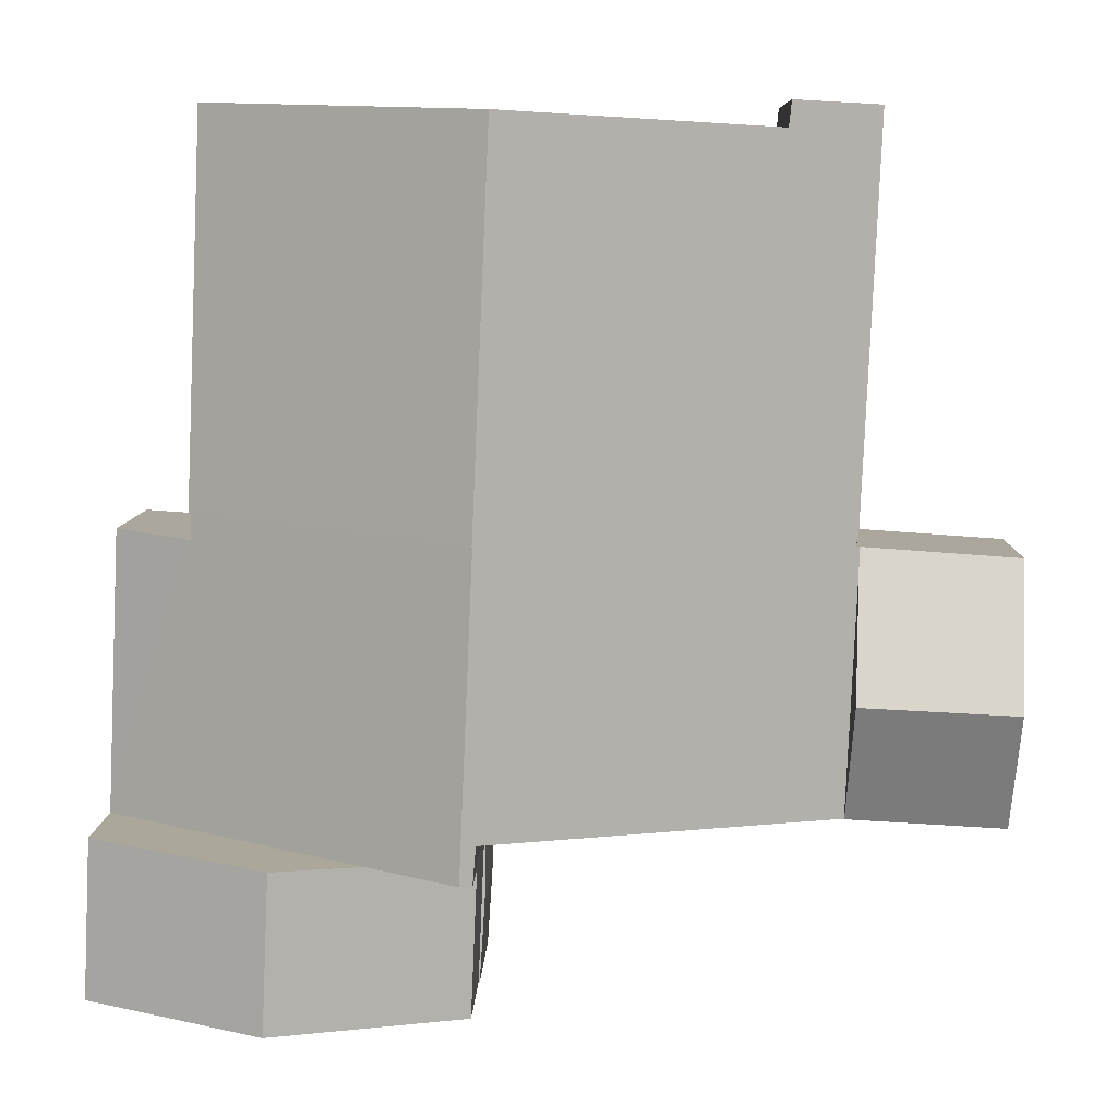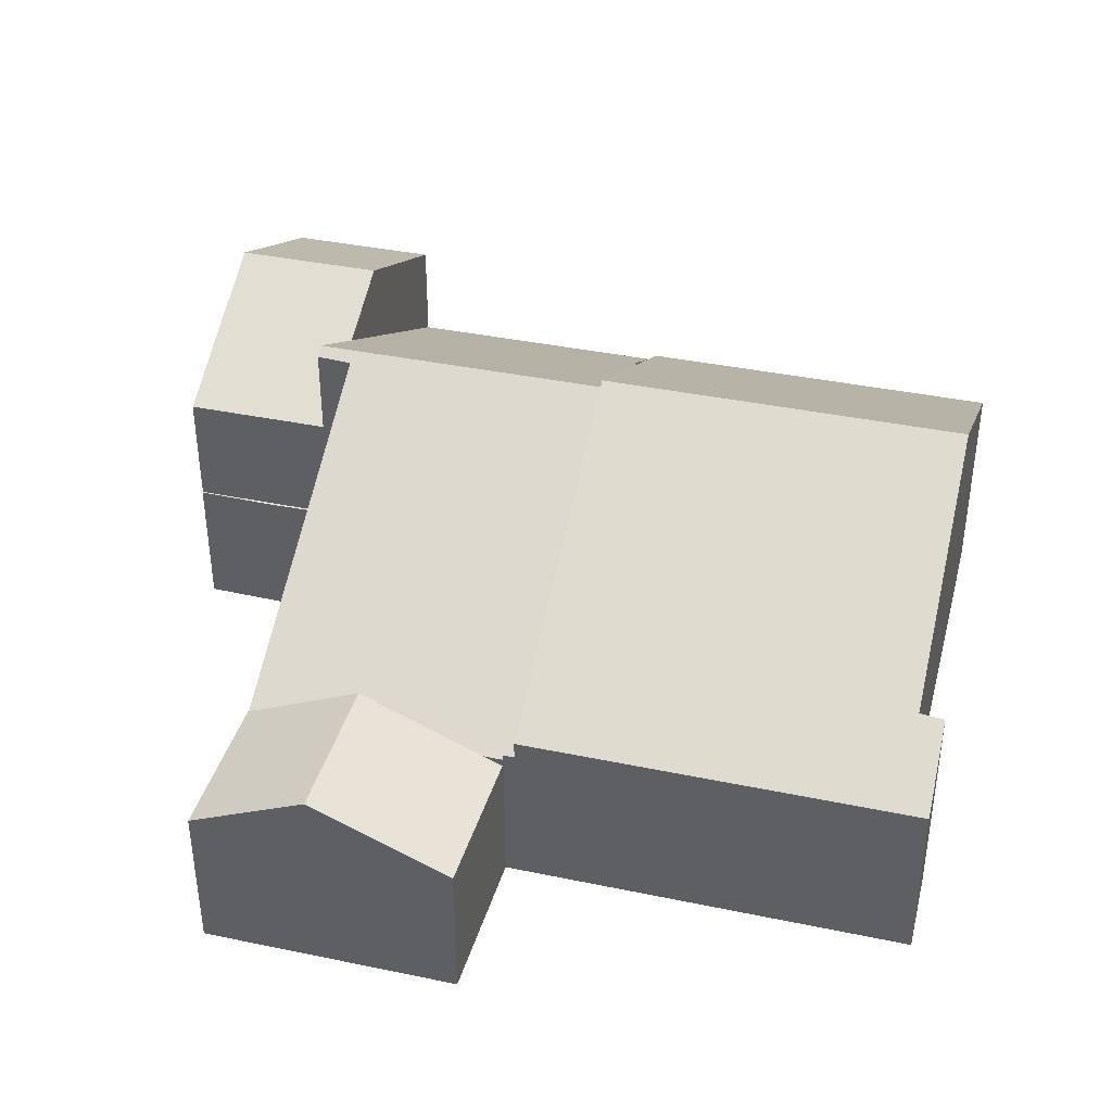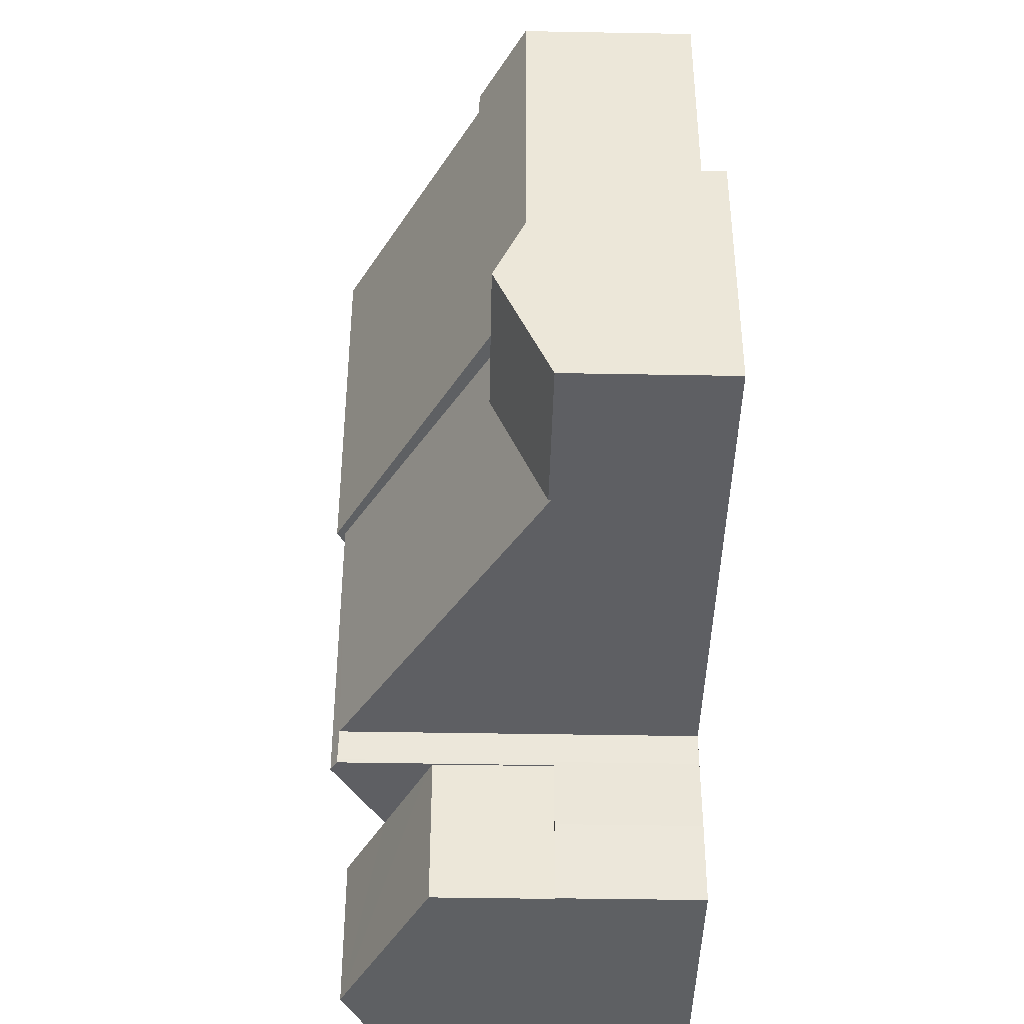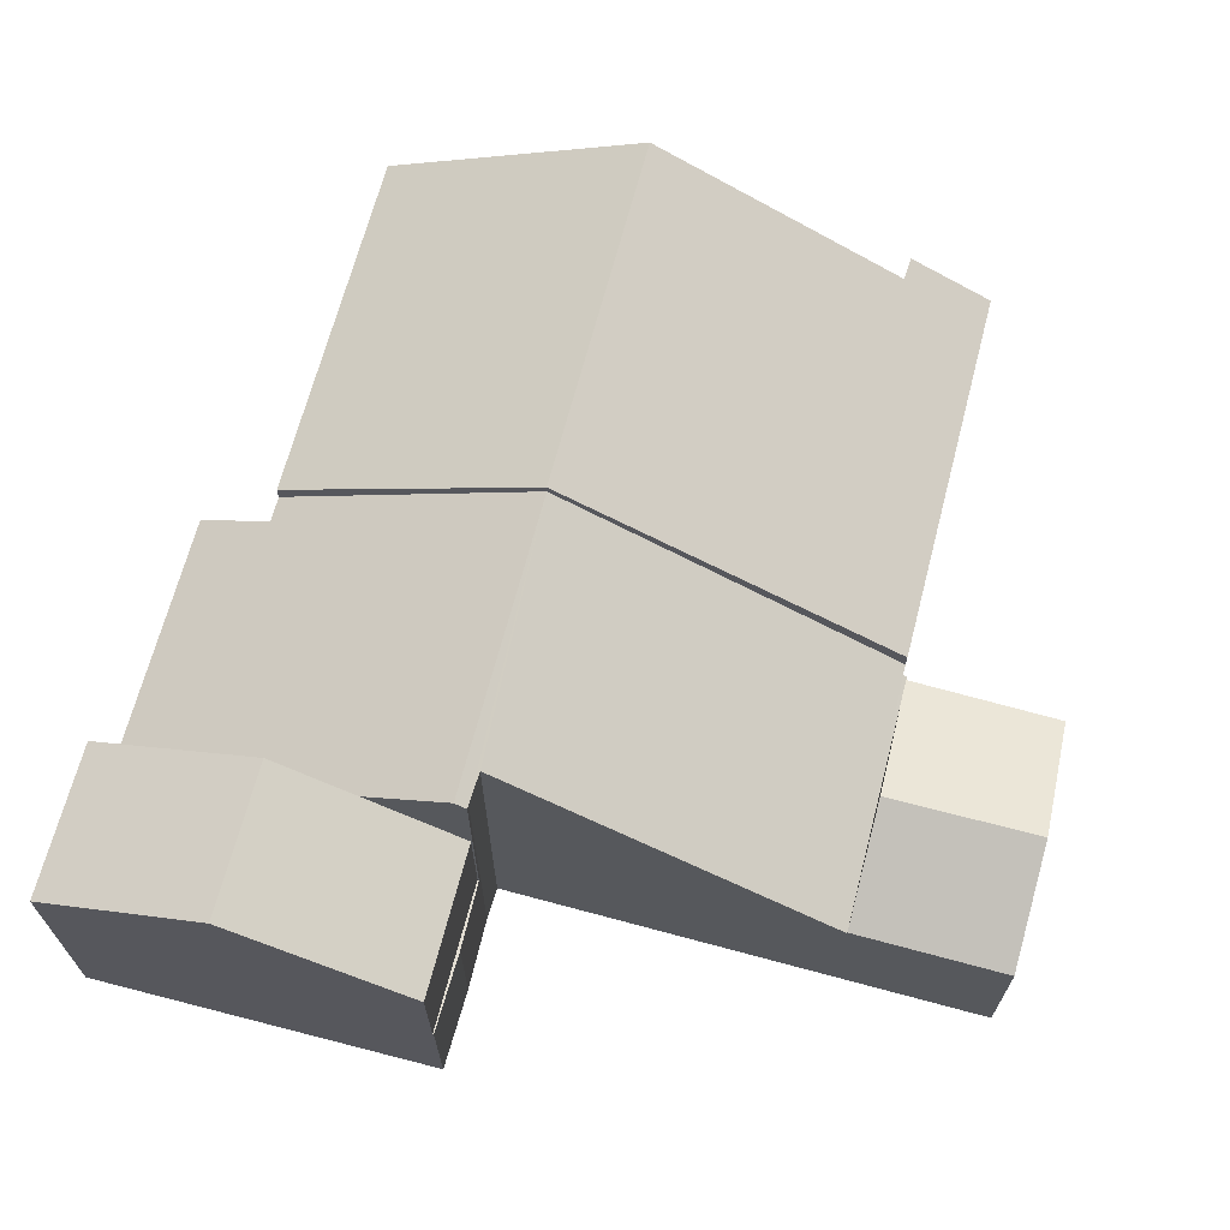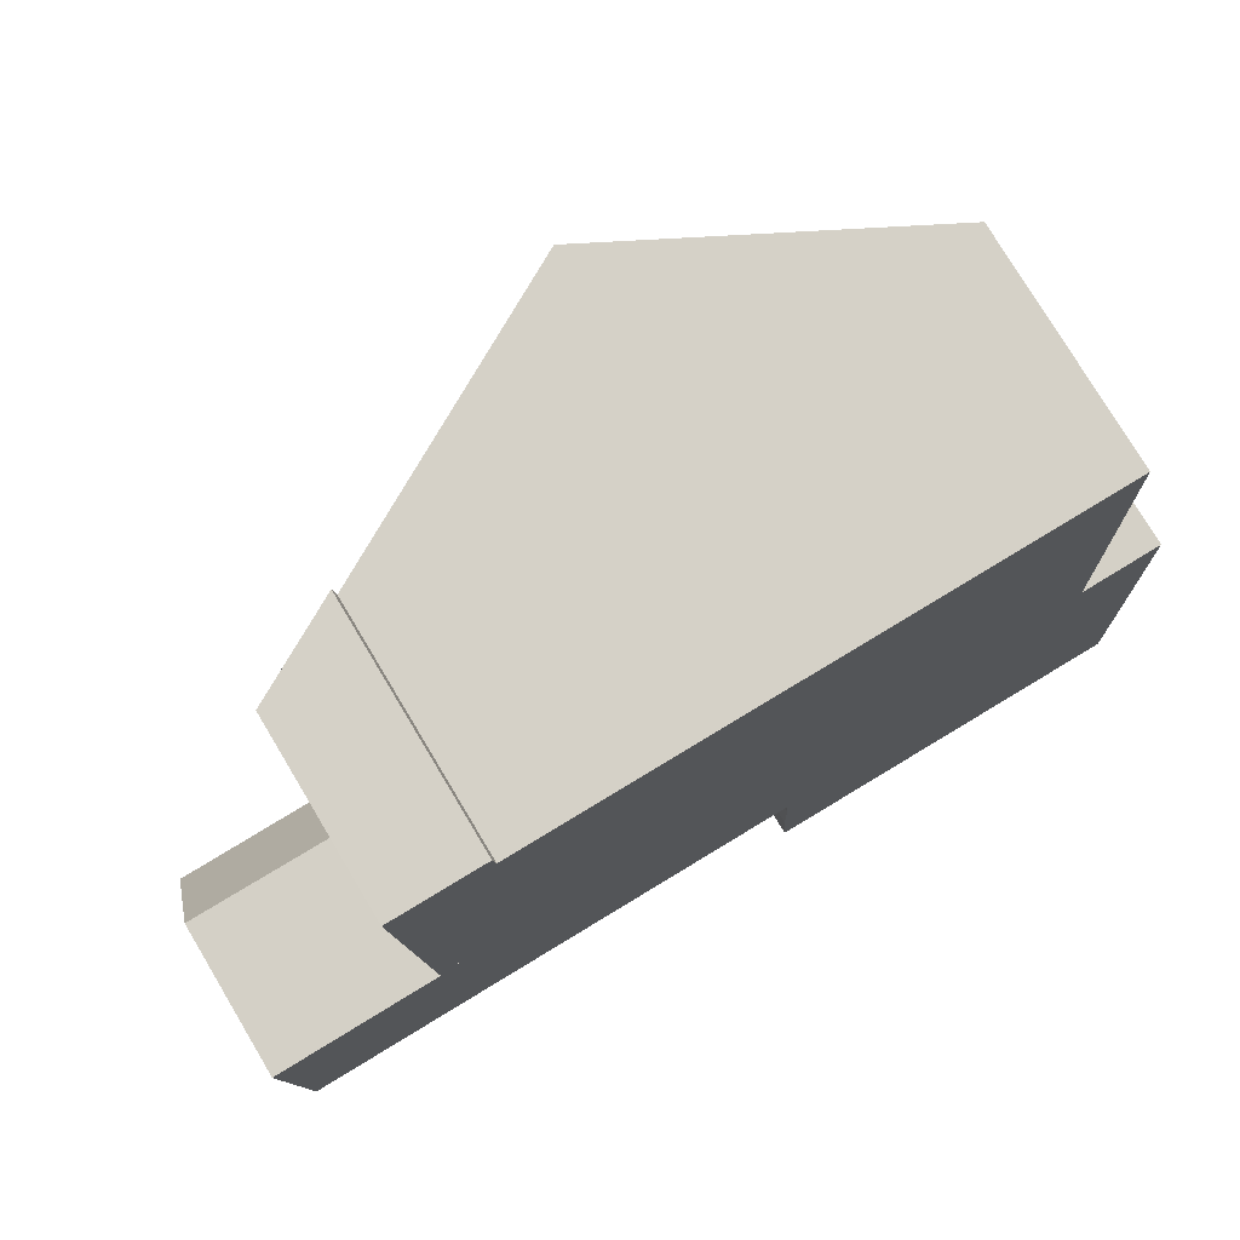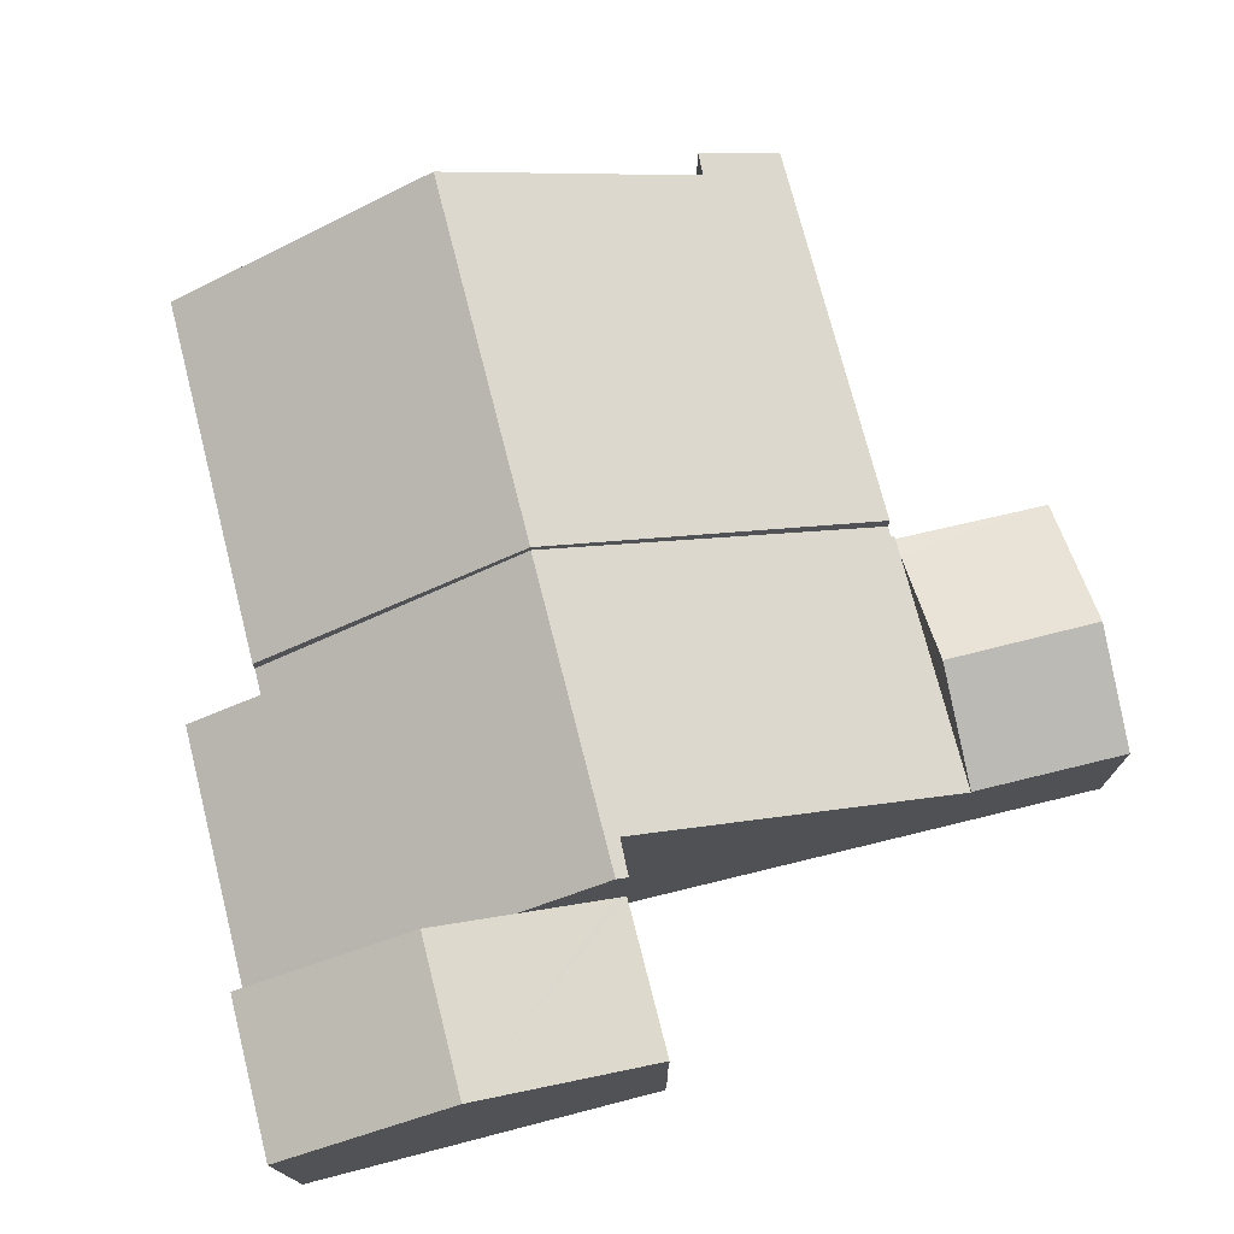
<metadata>
{"format":"obj","ext":"obj","renderer":"f3d","projection":"perspective","resolution":1024,"background":"white","views":[{"elev":7.6,"azim":-178.3,"up":"+Z"},{"elev":39.0,"azim":-77.9,"up":"+Y"},{"elev":-44.6,"azim":-91.2,"up":"+Z"},{"elev":67.2,"azim":-167.9,"up":"+Y"},{"elev":77.1,"azim":-30.9,"up":"+Z"},{"elev":74.0,"azim":163.2,"up":"+Y"}]}
</metadata>
<code>
v  19.49 8.054 -10.45
v  22.46 6.629 -10.29
v  22.47 6.629 -10.33
v  22.3 6.631 -6.37
v  18.36 8.595 -10.5
v  17.91 8.811 -10.52
v  17.75 8.811 -6.615
v  13.09 6.581 -6.865
v  13.26 6.581 -10.71
v  13.36 6.707 -6.851
v  15.64 7.799 -6.728
v  22.3 3.9e-16 -6.37
v  17.75 4.051e-16 -6.615
v  15.64 4.12e-16 -6.728
v  13.36 4.195e-16 -6.851
v  13.09 4.204e-16 -6.865
v  22.47 6.325e-16 -10.33
v  22.46 6.303e-16 -10.29
v  17.91 6.441e-16 -10.52
v  13.26 6.56e-16 -10.71
v  19.49 6.401e-16 -10.45
v  18.36 6.429e-16 -10.5
v  13.02 9.102 0.93
v  13.36 9.1 -6.851
v  17.75 6.596 -6.615
v  22.3 4.001 -6.37
v  19.98 5.147 0.548
v  19.96 5.147 1.222
v  21.99 4.004 0.68
v  4.139 3.941 -3.394
v  12.98 8.91 -5.944
v  4.272 3.942 -6.413
v  13.05 8.929 -6.767
v  13.09 8.951 -6.865
v  13.05 8.928 -6.867
v  4.078 3.997 0.274
v  4.066 3.997 0.553
v  4 3.942 -0.236
v  3.978 3.94 0.267
v  19.96 -7.483e-17 1.222
v  19.98 -3.356e-17 0.548
v  21.99 -4.164e-17 0.68
v  4.078 -1.678e-17 0.274
v  3.978 -1.635e-17 0.267
v  13.02 -5.695e-17 0.93
v  4.066 -3.386e-17 0.553
v  13.05 4.205e-16 -6.867
v  12.98 3.64e-16 -5.944
v  4.272 3.927e-16 -6.413
v  13.05 4.144e-16 -6.767
v  4.139 2.078e-16 -3.394
v  4 1.445e-17 -0.236
v  13.23 3.596 -10.71
v  13.09 3.596 -6.865
v  13.26 3.596 -10.71
v  13.09 3.596 -8.643
v  13.05 3.596 -6.867
v  13.23 6.56e-16 -10.71
v  13.09 5.292e-16 -8.643
v  0.284 3.999 -6.627
v  4.139 5.328 -3.394
v  4.272 4.004 -6.413
v  0.197 4.893 -4.588
v  0.154 5.333 -3.585
v  0 3.76 2.302e-16
v  3.978 3.722 0.267
v  0.284 4.058e-16 -6.627
v  0.197 2.809e-16 -4.588
v  0.154 2.195e-16 -3.585
v  0 0 0
v  13.02 9.32 0.93
v  19.56 5.544 10.81
v  19.96 5.551 1.222
v  12.61 9.322 10.51
v  3.616 4.454 10.79
v  4.066 4.456 0.553
v  5.911 5.685 10.22
v  5.844 5.664 10.86
v  19.56 -6.622e-16 10.81
v  12.61 -6.436e-16 10.51
v  5.911 -6.258e-16 10.22
v  5.844 -6.65e-16 10.86
v  3.616 -6.605e-16 10.79
g defaultobject
f 1 2 3
f 2 1 4
f 4 1 5
f 4 5 6
f 4 6 7
f 8 6 9
f 6 8 10
f 6 10 11
f 6 11 7
f 7 12 4
f 12 7 13
f 13 7 11
f 13 11 10
f 13 10 14
f 14 10 8
f 14 8 15
f 15 8 16
f 12 2 4
f 2 12 3
f 3 12 17
f 17 12 18
f 17 1 3
f 1 17 5
f 5 17 6
f 6 17 9
f 9 17 19
f 9 19 20
f 19 17 21
f 19 21 22
f 20 8 9
f 8 20 16
f 20 15 16
f 15 20 19
f 15 19 14
f 14 19 13
f 13 19 12
f 12 19 22
f 12 22 21
f 12 21 18
f 18 21 17
f 23 11 24
f 11 23 25
f 25 23 26
f 26 23 27
f 27 23 28
f 29 26 27
f 30 31 32
f 33 34 35
f 34 33 24
f 24 33 23
f 23 33 31
f 23 31 30
f 23 30 36
f 23 36 37
f 36 30 38
f 36 38 39
f 40 27 28
f 27 40 41
f 42 26 29
f 26 42 12
f 41 29 27
f 29 41 42
f 39 43 36
f 43 39 44
f 23 40 28
f 40 23 37
f 40 37 45
f 45 37 46
f 12 25 26
f 25 12 13
f 25 13 11
f 11 13 24
f 24 13 14
f 24 14 34
f 34 14 35
f 35 14 47
f 47 14 15
f 47 15 16
f 48 32 31
f 32 48 49
f 35 50 33
f 50 35 47
f 50 31 33
f 31 50 48
f 49 30 32
f 30 49 51
f 30 51 38
f 38 51 52
f 38 52 39
f 39 52 44
f 43 37 36
f 37 43 46
f 52 43 44
f 43 45 46
f 45 43 52
f 45 52 51
f 45 51 49
f 45 49 48
f 45 48 40
f 40 48 50
f 40 50 47
f 40 47 16
f 40 16 15
f 40 15 14
f 40 14 13
f 40 13 41
f 41 13 42
f 42 13 12
f 53 54 55
f 54 53 56
f 54 56 57
f 47 54 57
f 54 47 16
f 16 55 54
f 55 16 20
f 20 53 55
f 53 20 58
f 59 57 56
f 57 59 47
f 58 56 53
f 56 58 59
f 47 20 16
f 20 47 59
f 20 59 58
f 60 61 62
f 61 60 63
f 61 63 64
f 65 61 64
f 61 65 38
f 38 65 66
f 44 38 66
f 38 44 61
f 61 44 62
f 62 44 52
f 62 52 51
f 62 51 49
f 49 60 62
f 60 49 67
f 67 63 60
f 63 67 64
f 64 67 65
f 65 67 68
f 65 68 69
f 65 69 70
f 70 66 65
f 66 70 44
f 51 67 49
f 67 51 52
f 67 52 68
f 68 52 44
f 68 44 69
f 69 44 70
f 71 72 73
f 72 71 74
f 75 71 76
f 71 75 77
f 77 75 78
f 74 71 77
f 74 79 72
f 79 74 77
f 79 77 80
f 80 77 81
f 75 82 78
f 82 75 83
f 72 40 73
f 40 72 79
f 78 81 77
f 81 78 82
f 40 71 73
f 71 40 76
f 76 40 45
f 76 45 46
f 46 75 76
f 75 46 83
f 79 45 40
f 45 79 80
f 45 80 46
f 46 80 81
f 46 81 82
f 46 82 83

</code>
